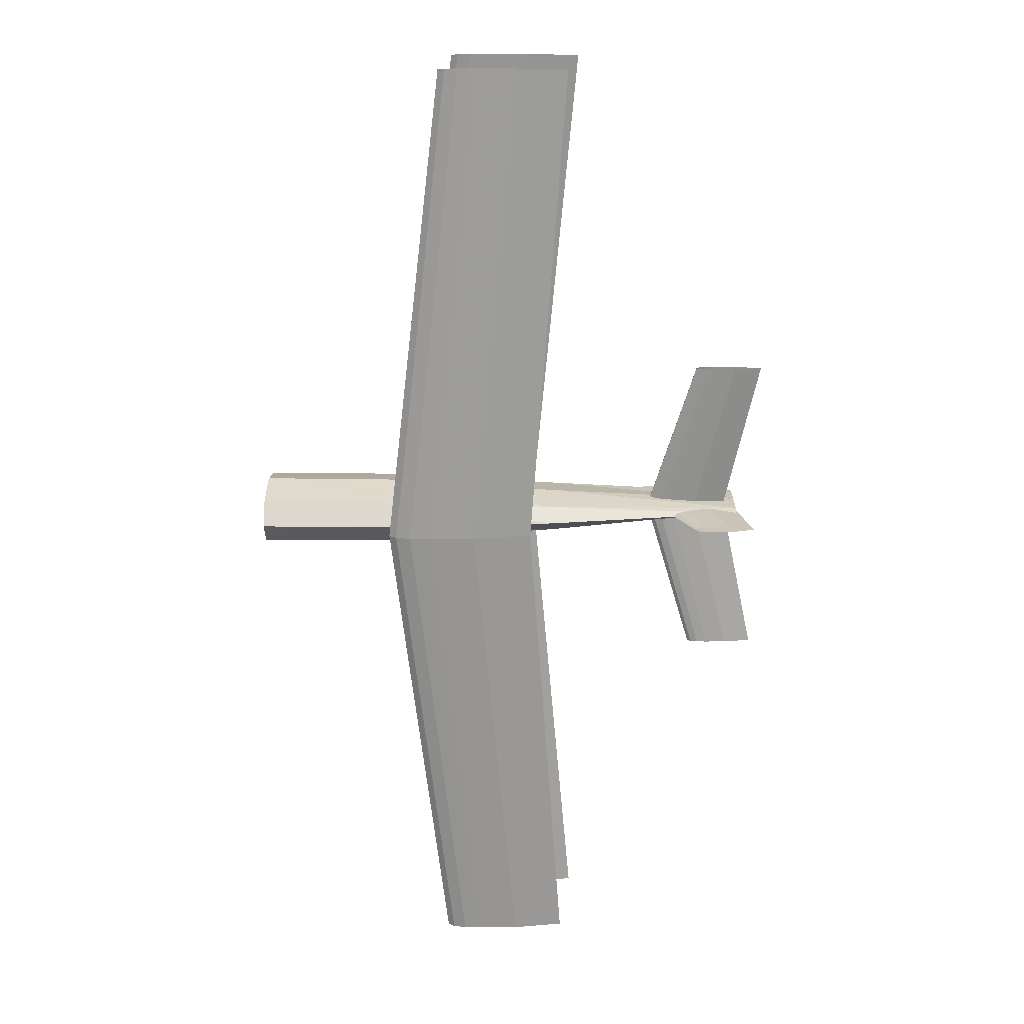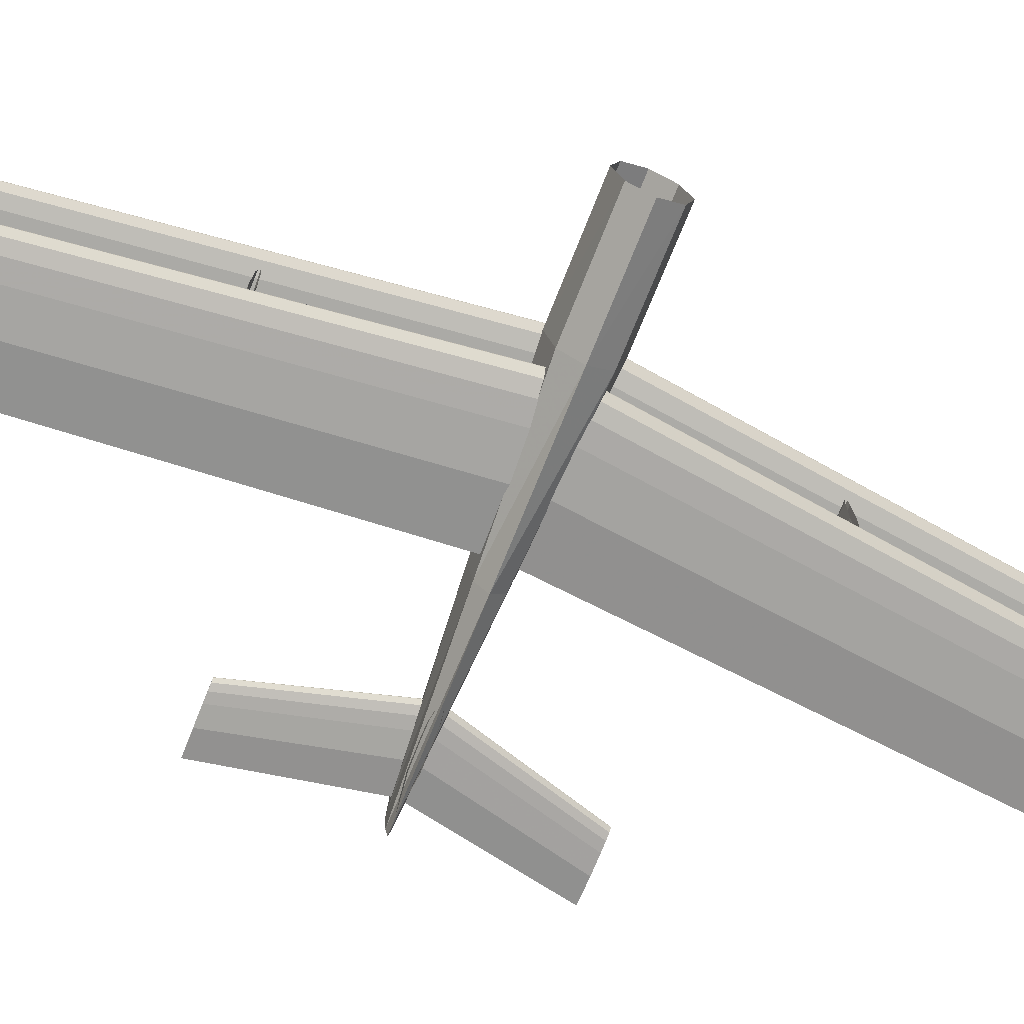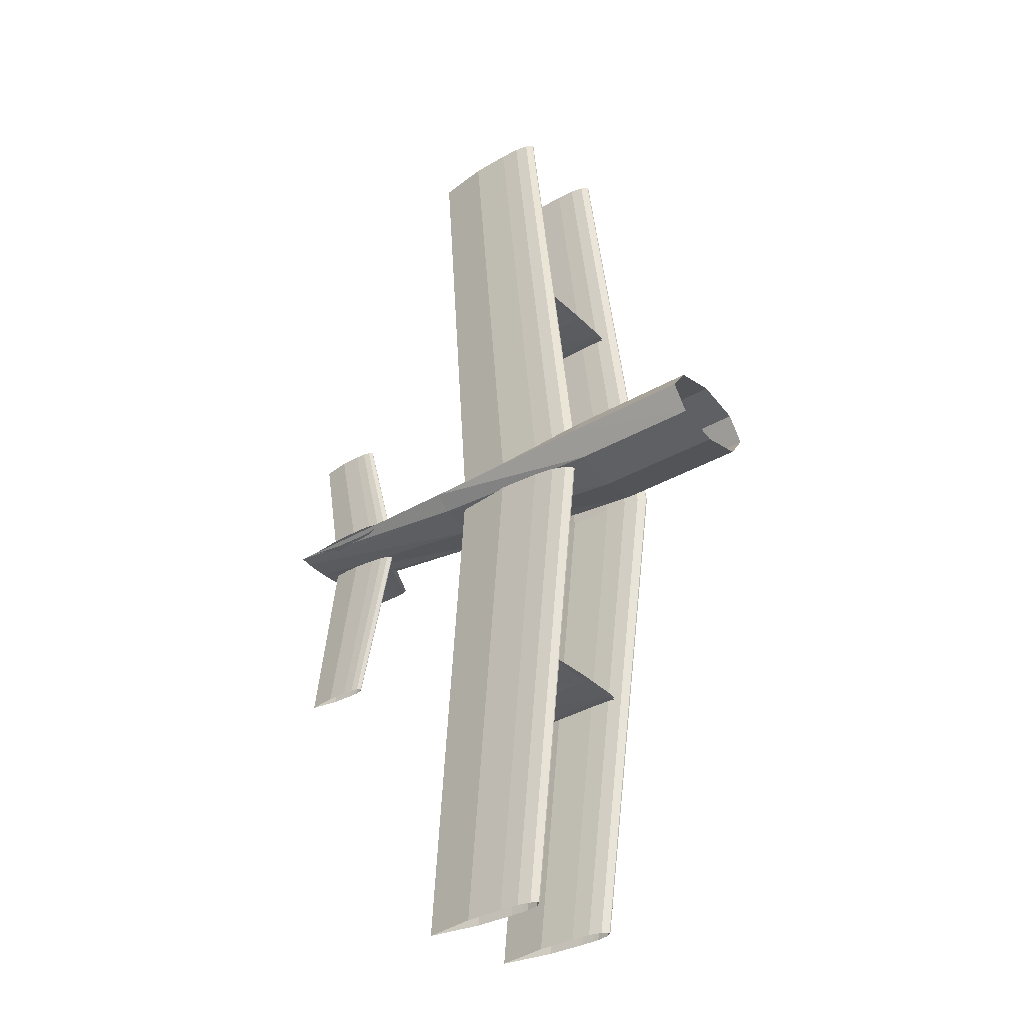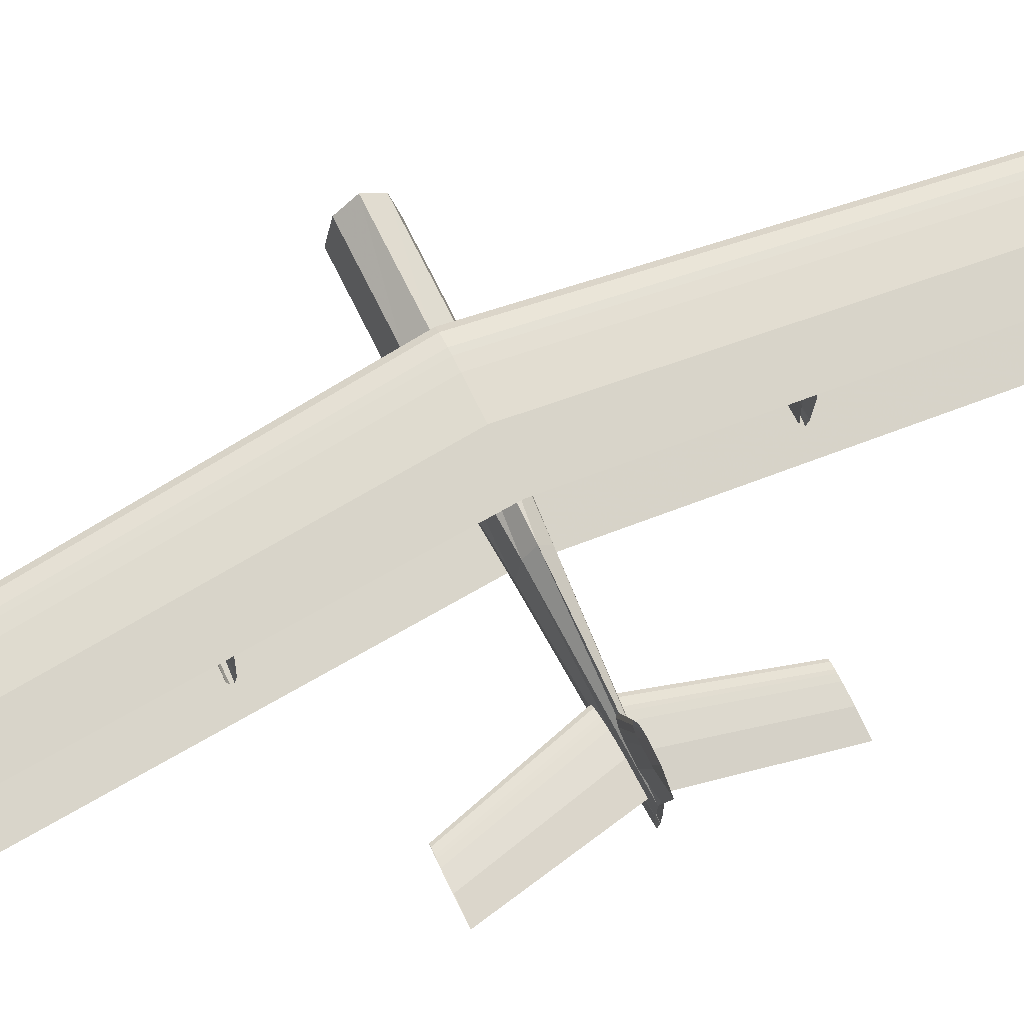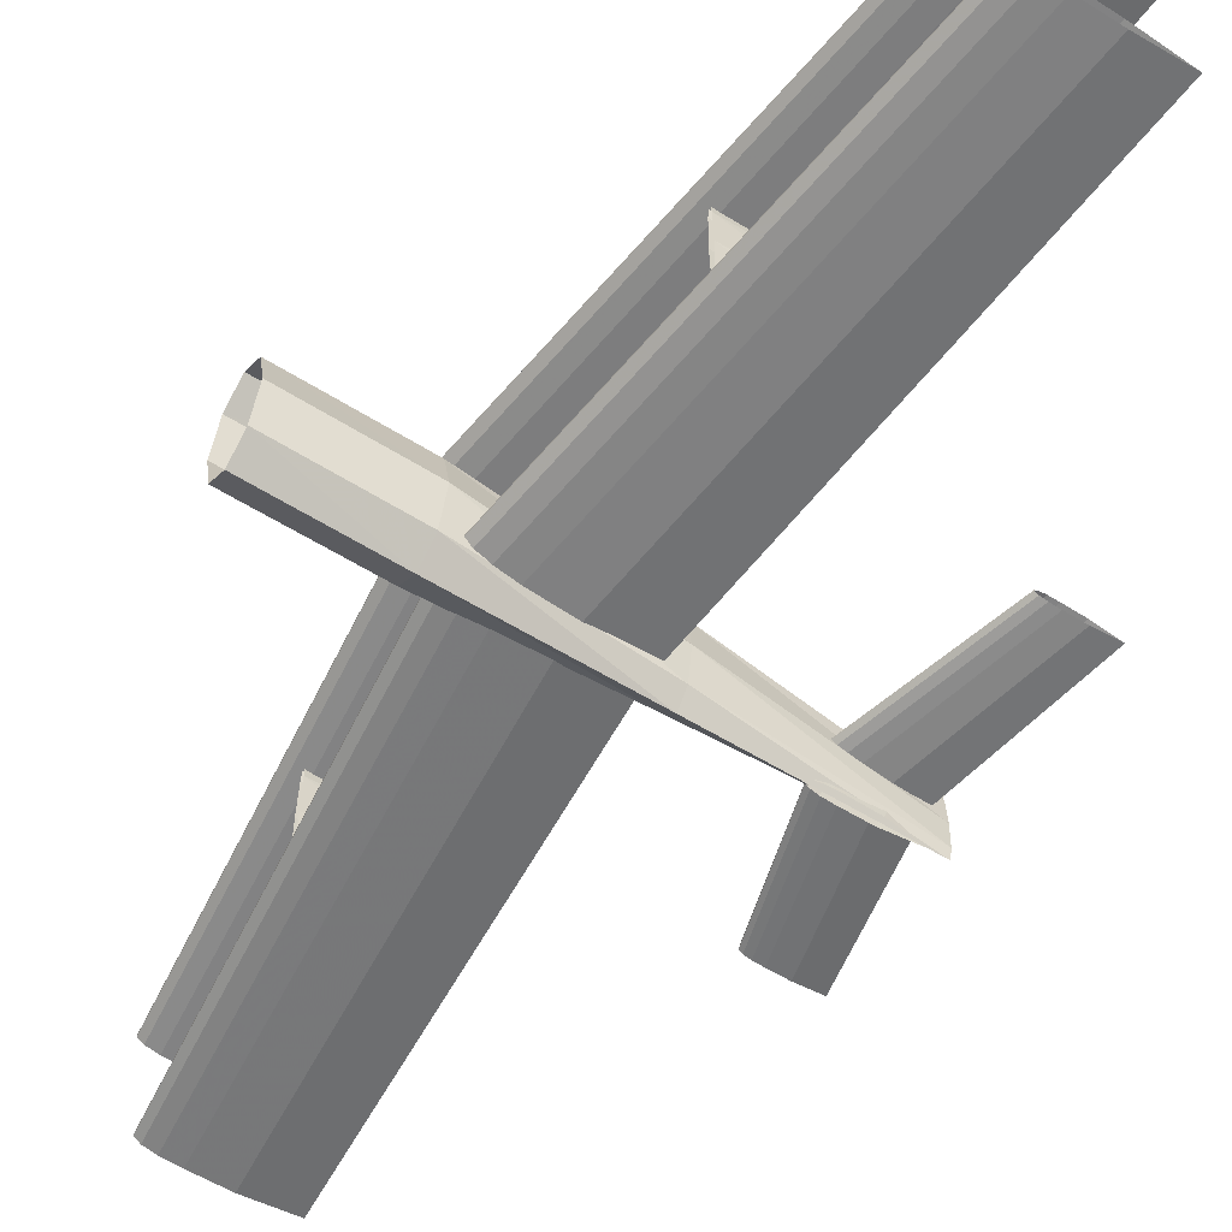
<metadata>
{"format":"obj","ext":"obj","renderer":"f3d","projection":"perspective","resolution":1024,"background":"white","views":[{"elev":21.1,"azim":0.1,"up":"+Y"},{"elev":-74.2,"azim":-111.9,"up":"+Z"},{"elev":-34.5,"azim":-142.4,"up":"+Y"},{"elev":68.6,"azim":64.4,"up":"+Z"},{"elev":-59.1,"azim":-33.0,"up":"+Z"}]}
</metadata>
<code>
v 0.3086 0.5062 0.0522
v 0.2511 0.5062 0.04358
v 0.208 0.5062 0.04286
v 0.1972 0.5062 0.04322
v 0.1864 0.5062 0.04358
v 0.1792 0.5062 0.04502
v 0.172 0.5062 0.04645
v 0.1648 0.5062 0.05148
v 0.1648 0.5062 0.05292
v 0.172 0.5062 0.05795
v 0.1792 0.5062 0.05939
v 0.1864 0.5062 0.06083
v 0.1936 0.5062 0.06119
v 0.208 0.5062 0.06155
v 0.2511 0.5062 0.06083
v 0.3517 0.975 0.0646
v 0.3009 0.975 0.05696
v 0.2627 0.975 0.05633
v 0.2532 0.975 0.05665
v 0.2436 0.975 0.05696
v 0.2373 0.975 0.05824
v 0.2309 0.975 0.05951
v 0.2246 0.975 0.06396
v 0.2246 0.975 0.06523
v 0.2309 0.975 0.06968
v 0.2373 0.975 0.07096
v 0.2436 0.975 0.07223
v 0.25 0.975 0.07255
v 0.2627 0.975 0.07286
v 0.3009 0.975 0.07223
v 0.3086 0.4938 0.0522
v 0.2511 0.4938 0.04358
v 0.208 0.4938 0.04286
v 0.1972 0.4938 0.04322
v 0.1864 0.4938 0.04358
v 0.1792 0.4938 0.04502
v 0.172 0.4938 0.04645
v 0.1648 0.4938 0.05148
v 0.1648 0.4938 0.05292
v 0.172 0.4938 0.05795
v 0.1792 0.4938 0.05939
v 0.1864 0.4938 0.06083
v 0.1936 0.4938 0.06119
v 0.208 0.4938 0.06155
v 0.2511 0.4938 0.06083
v 0.3517 0.025 0.0646
v 0.3009 0.025 0.05696
v 0.2627 0.025 0.05633
v 0.2532 0.025 0.05665
v 0.2436 0.025 0.05696
v 0.2373 0.025 0.05824
v 0.2309 0.025 0.05951
v 0.2246 0.025 0.06396
v 0.2246 0.025 0.06523
v 0.2309 0.025 0.06968
v 0.2373 0.025 0.07096
v 0.2436 0.025 0.07223
v 0.25 0.025 0.07255
v 0.2627 0.025 0.07286
v 0.3009 0.025 0.07223
v 0.3044 0.5 0.1716
v 0.2461 0.5 0.1628
v 0.2023 0.5 0.1621
v 0.1914 0.5 0.1625
v 0.1805 0.5 0.1628
v 0.1732 0.5 0.1643
v 0.1659 0.5 0.1657
v 0.1586 0.5 0.1708
v 0.1586 0.5 0.1723
v 0.1659 0.5 0.1774
v 0.1732 0.5 0.1789
v 0.1805 0.5 0.1803
v 0.1877 0.5 0.1807
v 0.2023 0.5 0.181
v 0.2461 0.5 0.1803
v 0.3394 0.975 0.1608
v 0.2894 0.975 0.1533
v 0.2519 0.975 0.1526
v 0.2425 0.975 0.1529
v 0.2331 0.975 0.1533
v 0.2269 0.975 0.1545
v 0.2207 0.975 0.1558
v 0.2144 0.975 0.1601
v 0.2144 0.975 0.1614
v 0.2207 0.975 0.1658
v 0.2269 0.975 0.167
v 0.2331 0.975 0.1683
v 0.2394 0.975 0.1686
v 0.2519 0.975 0.1689
v 0.2894 0.975 0.1683
v 0.3394 0.02502 0.1608
v 0.2894 0.02502 0.1533
v 0.2519 0.02502 0.1526
v 0.2425 0.02502 0.1529
v 0.2331 0.02502 0.1533
v 0.2269 0.02502 0.1545
v 0.2207 0.02502 0.1558
v 0.2144 0.02502 0.1601
v 0.2144 0.02502 0.1614
v 0.2207 0.02502 0.1658
v 0.2269 0.02502 0.167
v 0.2331 0.02502 0.1683
v 0.2394 0.02502 0.1686
v 0.2519 0.02502 0.1689
v 0.2894 0.02502 0.1683
v 0.5125 0.5 0.08011
v 0.48 0.5 0.07523
v 0.4556 0.5 0.07483
v 0.4495 0.5 0.07503
v 0.4434 0.5 0.07523
v 0.4394 0.5 0.07605
v 0.4353 0.5 0.07686
v 0.4313 0.5 0.0797
v 0.4313 0.5 0.08052
v 0.4353 0.5 0.08336
v 0.4394 0.5 0.08417
v 0.4434 0.5 0.08499
v 0.4475 0.5 0.08519
v 0.4556 0.5 0.08539
v 0.48 0.5 0.08499
v 0.5459 0.6562 0.08941
v 0.519 0.6562 0.08537
v 0.4988 0.6562 0.08503
v 0.4937 0.6562 0.0852
v 0.4887 0.6562 0.08537
v 0.4853 0.6562 0.08604
v 0.4819 0.6562 0.08672
v 0.4786 0.6562 0.08908
v 0.4786 0.6562 0.08975
v 0.4819 0.6562 0.09211
v 0.4853 0.6562 0.09278
v 0.4887 0.6562 0.09345
v 0.492 0.6562 0.09362
v 0.4988 0.6562 0.09379
v 0.519 0.6562 0.09345
v 0.5459 0.3438 0.08941
v 0.519 0.3438 0.08537
v 0.4988 0.3438 0.08503
v 0.4937 0.3438 0.0852
v 0.4887 0.3438 0.08537
v 0.4853 0.3438 0.08604
v 0.4819 0.3438 0.08672
v 0.4786 0.3438 0.08908
v 0.4786 0.3438 0.08975
v 0.4819 0.3438 0.09211
v 0.4853 0.3438 0.09278
v 0.4887 0.3438 0.09345
v 0.492 0.3438 0.09362
v 0.4988 0.3438 0.09379
v 0.519 0.3438 0.09345
v 0.025 0.5317 0.08525
v 0.025 0.5224 0.1278
v 0.025 0.5 0.1455
v 0.025 0.4776 0.1278
v 0.025 0.4683 0.08525
v 0.025 0.4776 0.04265
v 0.025 0.5 0.025
v 0.025 0.5224 0.04265
v 0.15 0.5312 0.08685
v 0.15 0.5221 0.1297
v 0.15 0.5 0.1475
v 0.15 0.4779 0.1297
v 0.15 0.4688 0.08685
v 0.15 0.4779 0.04398
v 0.15 0.5 0.02622
v 0.15 0.5221 0.04398
v 0.3276 0.5179 0.08338
v 0.3276 0.5127 0.1208
v 0.3276 0.5 0.1363
v 0.3276 0.4873 0.1208
v 0.3276 0.4821 0.08338
v 0.3276 0.4873 0.04592
v 0.3276 0.5 0.03041
v 0.3276 0.5127 0.04592
v 0.525 0.5031 0.07087
v 0.525 0.5022 0.09619
v 0.525 0.5 0.1067
v 0.525 0.4978 0.09619
v 0.525 0.4969 0.07087
v 0.525 0.4978 0.04554
v 0.525 0.5 0.03505
v 0.525 0.5022 0.04554
v 0.1996 0.2717 0.1093
v 0.1996 0.2708 0.1499
v 0.1996 0.2688 0.1671
v 0.1996 0.2667 0.1499
v 0.1996 0.2658 0.1093
v 0.1996 0.2667 0.07187
v 0.1996 0.2688 0.05599
v 0.1996 0.2708 0.07187
v 0.3037 0.275 0.1093
v 0.3037 0.2732 0.1499
v 0.3037 0.2688 0.1671
v 0.3037 0.2644 0.1499
v 0.3037 0.2625 0.1093
v 0.3037 0.2644 0.07187
v 0.3037 0.2688 0.05599
v 0.3037 0.2732 0.07187
v 0.1996 0.2719 0.05604
v 0.1996 0.271 0.05608
v 0.1996 0.2688 0.0561
v 0.1996 0.2666 0.05608
v 0.1996 0.2656 0.05604
v 0.1996 0.2666 0.056
v 0.1996 0.271 0.056
v 0.1996 0.7342 0.1093
v 0.1996 0.7333 0.1499
v 0.1996 0.7312 0.1671
v 0.1996 0.7292 0.1499
v 0.1996 0.7283 0.1093
v 0.1996 0.7292 0.07187
v 0.1996 0.7312 0.05599
v 0.1996 0.7333 0.07187
v 0.3037 0.7375 0.1093
v 0.3037 0.7356 0.1499
v 0.3037 0.7312 0.1671
v 0.3037 0.7268 0.1499
v 0.3037 0.725 0.1093
v 0.3037 0.7268 0.07187
v 0.3037 0.7312 0.05599
v 0.3037 0.7356 0.07187
v 0.1996 0.7344 0.05604
v 0.1996 0.7334 0.05608
v 0.1996 0.7312 0.0561
v 0.1996 0.729 0.05608
v 0.1996 0.7281 0.05604
v 0.1996 0.729 0.056
v 0.1996 0.7334 0.056
v 0.4178 0.5 0.03505
v 0.4224 0.5028 0.03505
v 0.427 0.5036 0.03505
v 0.4317 0.5043 0.03505
v 0.4363 0.5044 0.03505
v 0.4455 0.5046 0.03505
v 0.4733 0.5043 0.03505
v 0.5103 0.5 0.03505
v 0.4733 0.4957 0.03505
v 0.4455 0.4954 0.03505
v 0.4363 0.4956 0.03505
v 0.4317 0.4957 0.03505
v 0.427 0.4964 0.03505
v 0.4224 0.4972 0.03505
v 0.4767 0.5 0.1541
v 0.4798 0.5019 0.1541
v 0.4829 0.5024 0.1541
v 0.486 0.5028 0.1541
v 0.489 0.503 0.1541
v 0.4952 0.5031 0.1541
v 0.5137 0.5028 0.1541
v 0.5383 0.5 0.1541
v 0.5137 0.4972 0.1541
v 0.4952 0.4969 0.1541
v 0.489 0.497 0.1541
v 0.486 0.4972 0.1541
v 0.4829 0.4976 0.1541
v 0.4798 0.4981 0.1541
v 0.15 0.4984 0.04755
v 0.1688 0.4984 0.04755
v 0.1688 0.5078 0.04755
v 0.15 0.5078 0.04755
v 0.15 0.4984 0.06318
v 0.1688 0.4984 0.06318
v 0.1688 0.5078 0.06318
v 0.15 0.5078 0.06318
f 1 17 16
f 2 18 17
f 3 19 18
f 4 20 19
f 5 21 20
f 6 22 21
f 7 23 22
f 8 24 23
f 9 25 24
f 10 26 25
f 11 27 26
f 12 28 27
f 13 29 28
f 14 30 29
f 15 16 30
f 1 2 17
f 2 3 18
f 3 4 19
f 4 5 20
f 5 6 21
f 6 7 22
f 7 8 23
f 8 9 24
f 9 10 25
f 10 11 26
f 11 12 27
f 12 13 28
f 13 14 29
f 14 15 30
f 15 1 16
f 31 47 46
f 32 48 47
f 33 49 48
f 34 50 49
f 35 51 50
f 36 52 51
f 37 53 52
f 38 54 53
f 39 55 54
f 40 56 55
f 41 57 56
f 42 58 57
f 43 59 58
f 44 60 59
f 45 46 60
f 31 32 47
f 32 33 48
f 33 34 49
f 34 35 50
f 35 36 51
f 36 37 52
f 37 38 53
f 38 39 54
f 39 40 55
f 40 41 56
f 41 42 57
f 42 43 58
f 43 44 59
f 44 45 60
f 45 31 46
f 61 77 76
f 62 78 77
f 63 79 78
f 64 80 79
f 65 81 80
f 66 82 81
f 67 83 82
f 68 84 83
f 69 85 84
f 70 86 85
f 71 87 86
f 72 88 87
f 73 89 88
f 74 90 89
f 75 76 90
f 61 62 77
f 62 63 78
f 63 64 79
f 64 65 80
f 65 66 81
f 66 67 82
f 67 68 83
f 68 69 84
f 69 70 85
f 70 71 86
f 71 72 87
f 72 73 88
f 73 74 89
f 74 75 90
f 75 61 76
f 61 92 91
f 62 93 92
f 63 94 93
f 64 95 94
f 65 96 95
f 66 97 96
f 67 98 97
f 68 99 98
f 69 100 99
f 70 101 100
f 71 102 101
f 72 103 102
f 73 104 103
f 74 105 104
f 75 91 105
f 61 62 92
f 62 63 93
f 63 64 94
f 64 65 95
f 65 66 96
f 66 67 97
f 67 68 98
f 68 69 99
f 69 70 100
f 70 71 101
f 71 72 102
f 72 73 103
f 73 74 104
f 74 75 105
f 75 61 91
f 106 122 121
f 107 123 122
f 108 124 123
f 109 125 124
f 110 126 125
f 111 127 126
f 112 128 127
f 113 129 128
f 114 130 129
f 115 131 130
f 116 132 131
f 117 133 132
f 118 134 133
f 119 135 134
f 120 121 135
f 106 107 122
f 107 108 123
f 108 109 124
f 109 110 125
f 110 111 126
f 111 112 127
f 112 113 128
f 113 114 129
f 114 115 130
f 115 116 131
f 116 117 132
f 117 118 133
f 118 119 134
f 119 120 135
f 120 106 121
f 106 137 136
f 107 138 137
f 108 139 138
f 109 140 139
f 110 141 140
f 111 142 141
f 112 143 142
f 113 144 143
f 114 145 144
f 115 146 145
f 116 147 146
f 117 148 147
f 118 149 148
f 119 150 149
f 120 136 150
f 106 107 137
f 107 108 138
f 108 109 139
f 109 110 140
f 110 111 141
f 111 112 142
f 112 113 143
f 113 114 144
f 114 115 145
f 115 116 146
f 116 117 147
f 117 118 148
f 118 119 149
f 119 120 150
f 120 106 136
f 151 160 159
f 152 161 160
f 153 162 161
f 154 163 162
f 155 164 163
f 156 165 164
f 157 166 165
f 158 159 166
f 159 168 167
f 160 169 168
f 161 170 169
f 162 171 170
f 163 172 171
f 164 173 172
f 165 174 173
f 166 167 174
f 167 176 175
f 168 177 176
f 169 178 177
f 170 179 178
f 171 180 179
f 172 181 180
f 173 182 181
f 174 175 182
f 151 152 160
f 152 153 161
f 153 154 162
f 154 155 163
f 155 156 164
f 156 157 165
f 157 158 166
f 158 151 159
f 159 160 168
f 160 161 169
f 161 162 170
f 162 163 171
f 163 164 172
f 164 165 173
f 165 166 174
f 166 159 167
f 167 168 176
f 168 169 177
f 169 170 178
f 170 171 179
f 171 172 180
f 172 173 181
f 173 174 182
f 174 167 175
f 183 192 191
f 184 193 192
f 185 194 193
f 186 195 194
f 187 196 195
f 188 197 196
f 189 198 197
f 190 191 198
f 191 200 199
f 192 201 200
f 193 202 201
f 194 203 202
f 195 204 203
f 196 189 204
f 197 205 189
f 198 199 205
f 183 184 192
f 184 185 193
f 185 186 194
f 186 187 195
f 187 188 196
f 188 189 197
f 189 190 198
f 190 183 191
f 191 192 200
f 192 193 201
f 193 194 202
f 194 195 203
f 195 196 204
f 196 197 189
f 197 198 205
f 198 191 199
f 206 215 214
f 207 216 215
f 208 217 216
f 209 218 217
f 210 219 218
f 211 220 219
f 212 221 220
f 213 214 221
f 214 223 222
f 215 224 223
f 216 225 224
f 217 226 225
f 218 227 226
f 219 212 227
f 220 228 212
f 221 222 228
f 206 207 215
f 207 208 216
f 208 209 217
f 209 210 218
f 210 211 219
f 211 212 220
f 212 213 221
f 213 206 214
f 214 215 223
f 215 216 224
f 216 217 225
f 217 218 226
f 218 219 227
f 219 220 212
f 220 221 228
f 221 214 222
f 229 244 243
f 230 245 244
f 231 246 245
f 232 247 246
f 233 248 247
f 234 249 248
f 235 250 249
f 236 251 250
f 237 252 251
f 238 253 252
f 239 254 253
f 240 255 254
f 241 256 255
f 242 243 256
f 229 230 244
f 230 231 245
f 231 232 246
f 232 233 247
f 233 234 248
f 234 235 249
f 235 236 250
f 236 237 251
f 237 238 252
f 238 239 253
f 239 240 254
f 240 241 255
f 241 242 256
f 242 229 243
f 229 244 243
f 230 245 244
f 231 246 245
f 232 247 246
f 233 248 247
f 234 249 248
f 235 250 249
f 236 251 250
f 237 252 251
f 238 253 252
f 239 254 253
f 240 255 254
f 241 256 255
f 242 243 256
f 229 230 244
f 230 231 245
f 231 232 246
f 232 233 247
f 233 234 248
f 234 235 249
f 235 236 250
f 236 237 251
f 237 238 252
f 238 239 253
f 239 240 254
f 240 241 255
f 241 242 256
f 242 229 243
f 257 260 258
f 258 260 259
f 257 262 261
f 257 258 262
f 257 261 260
f 260 261 264
f 260 264 263
f 260 263 259
f 258 263 262
f 258 259 263
f 262 264 261
f 262 263 264

</code>
